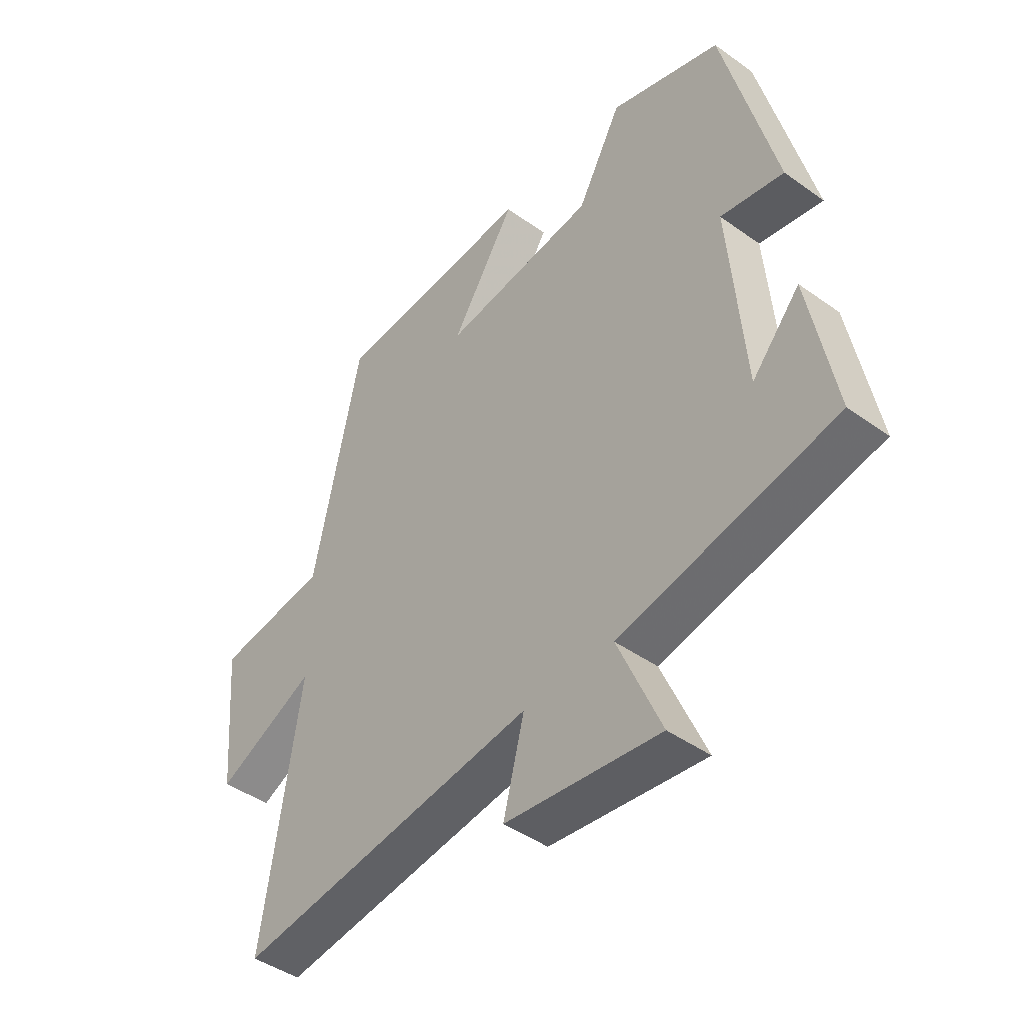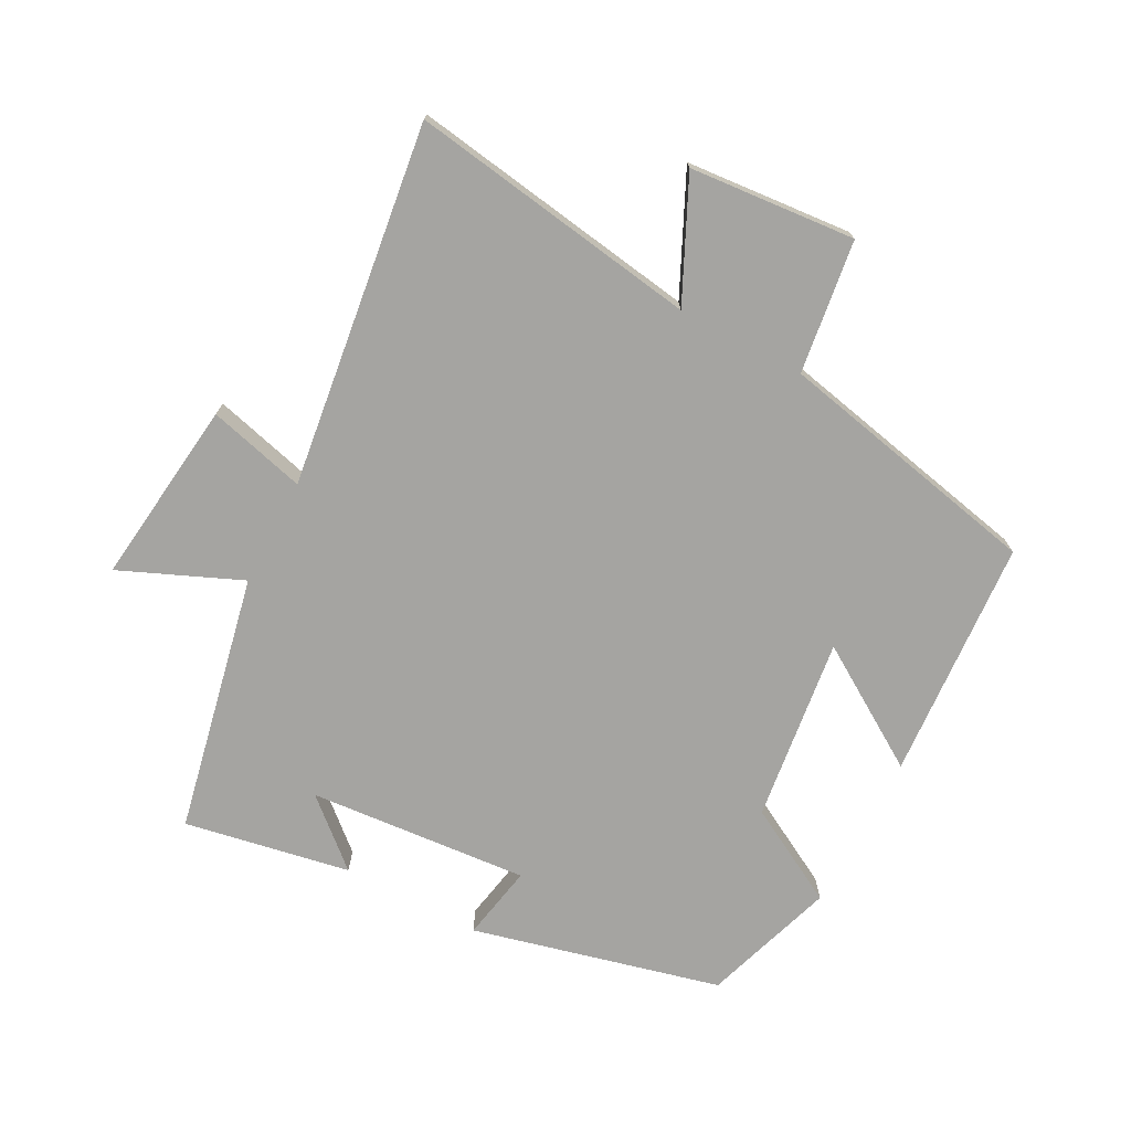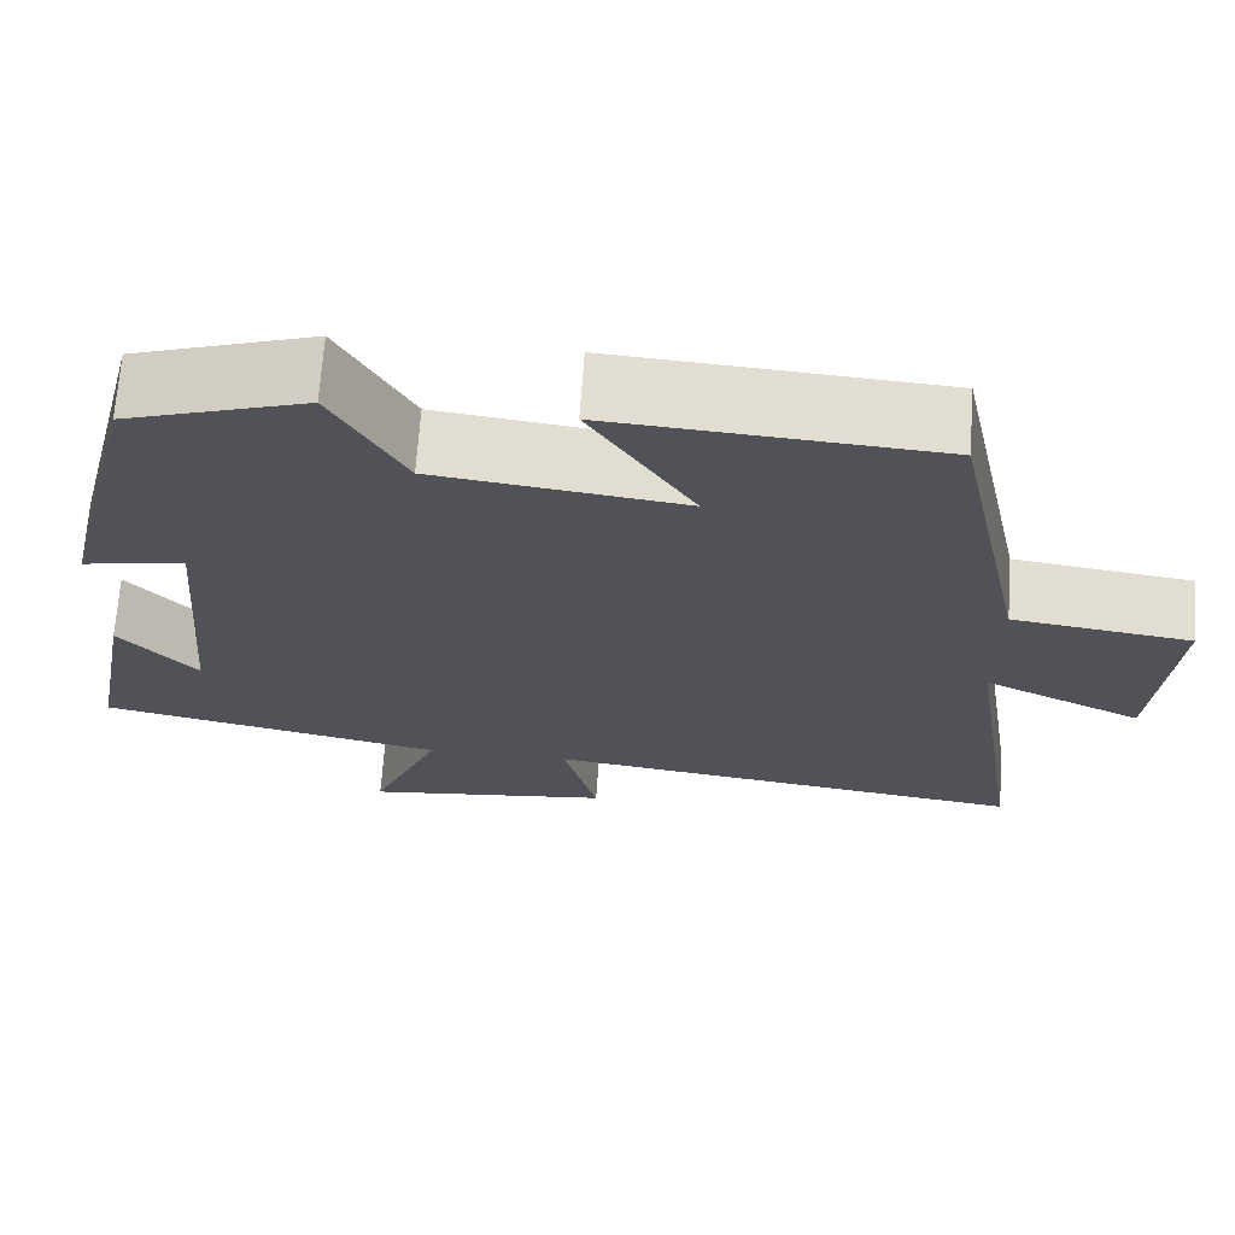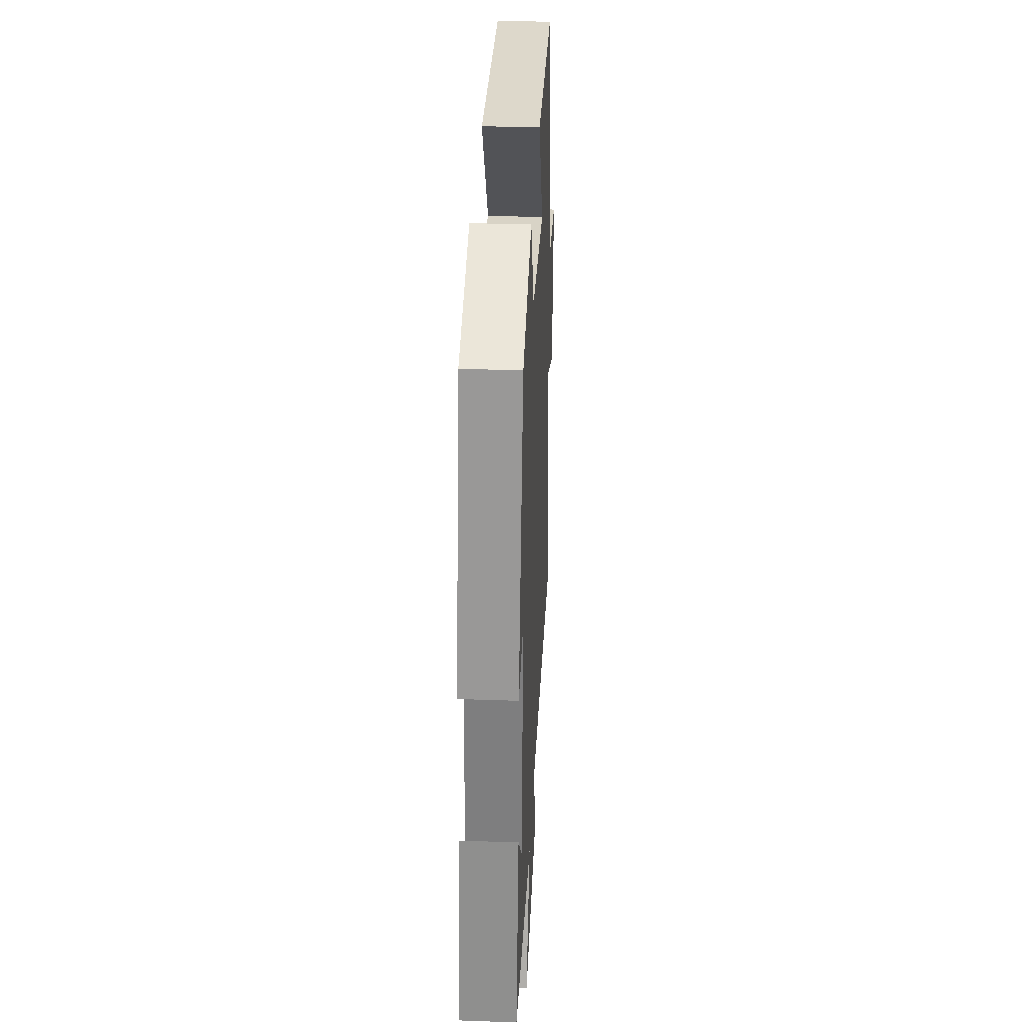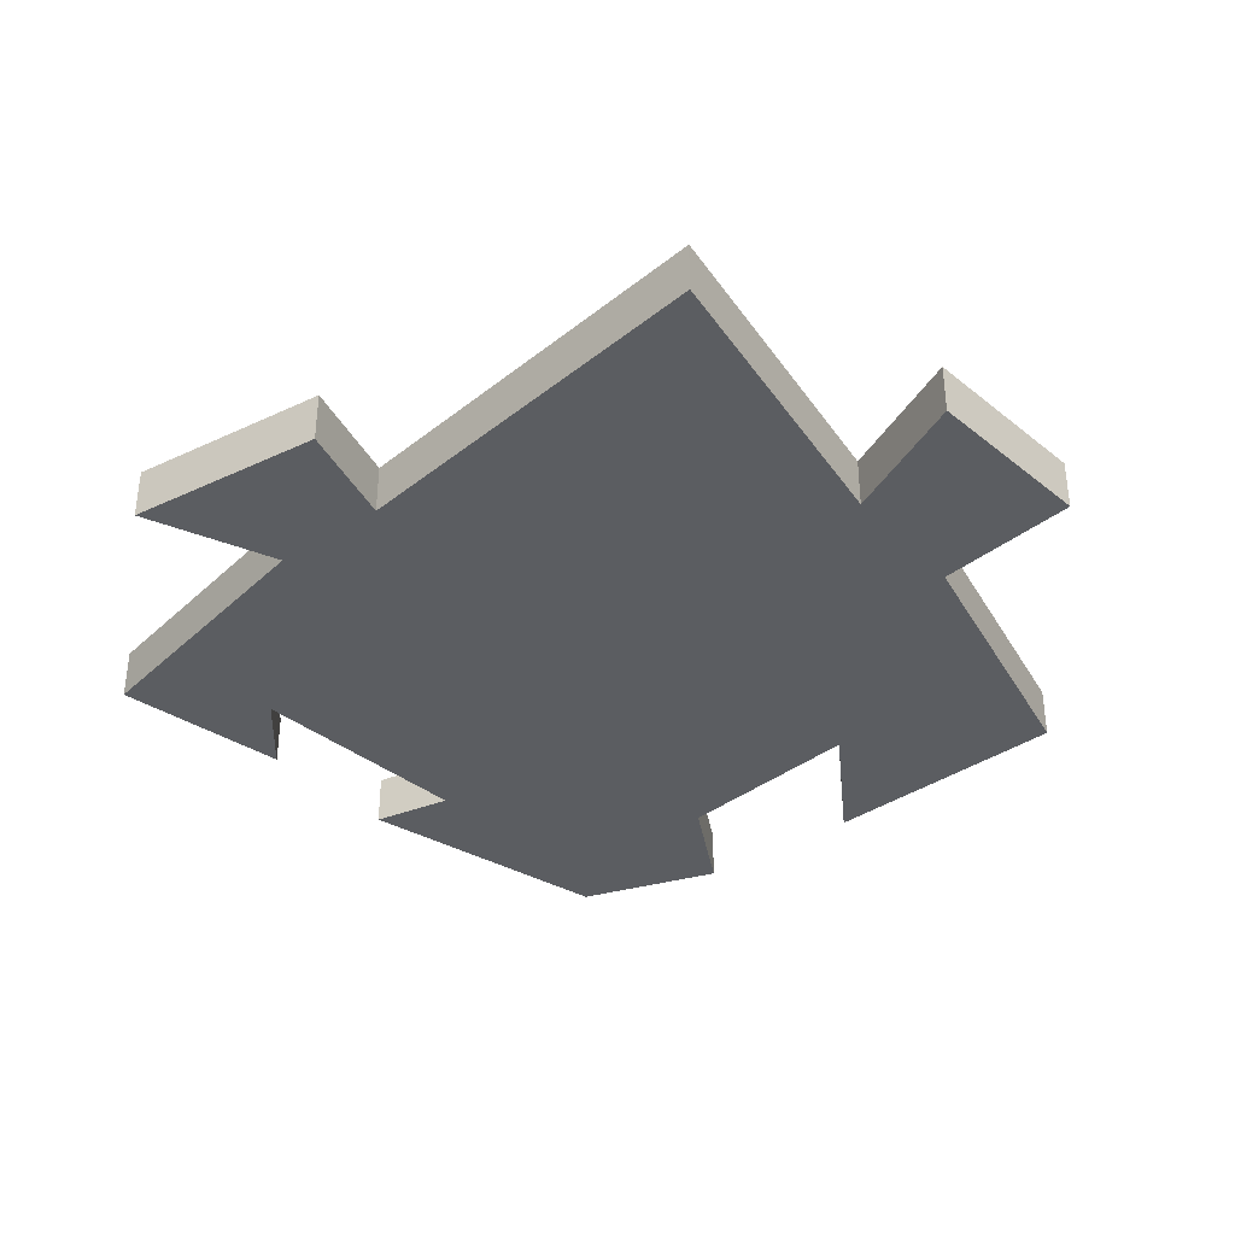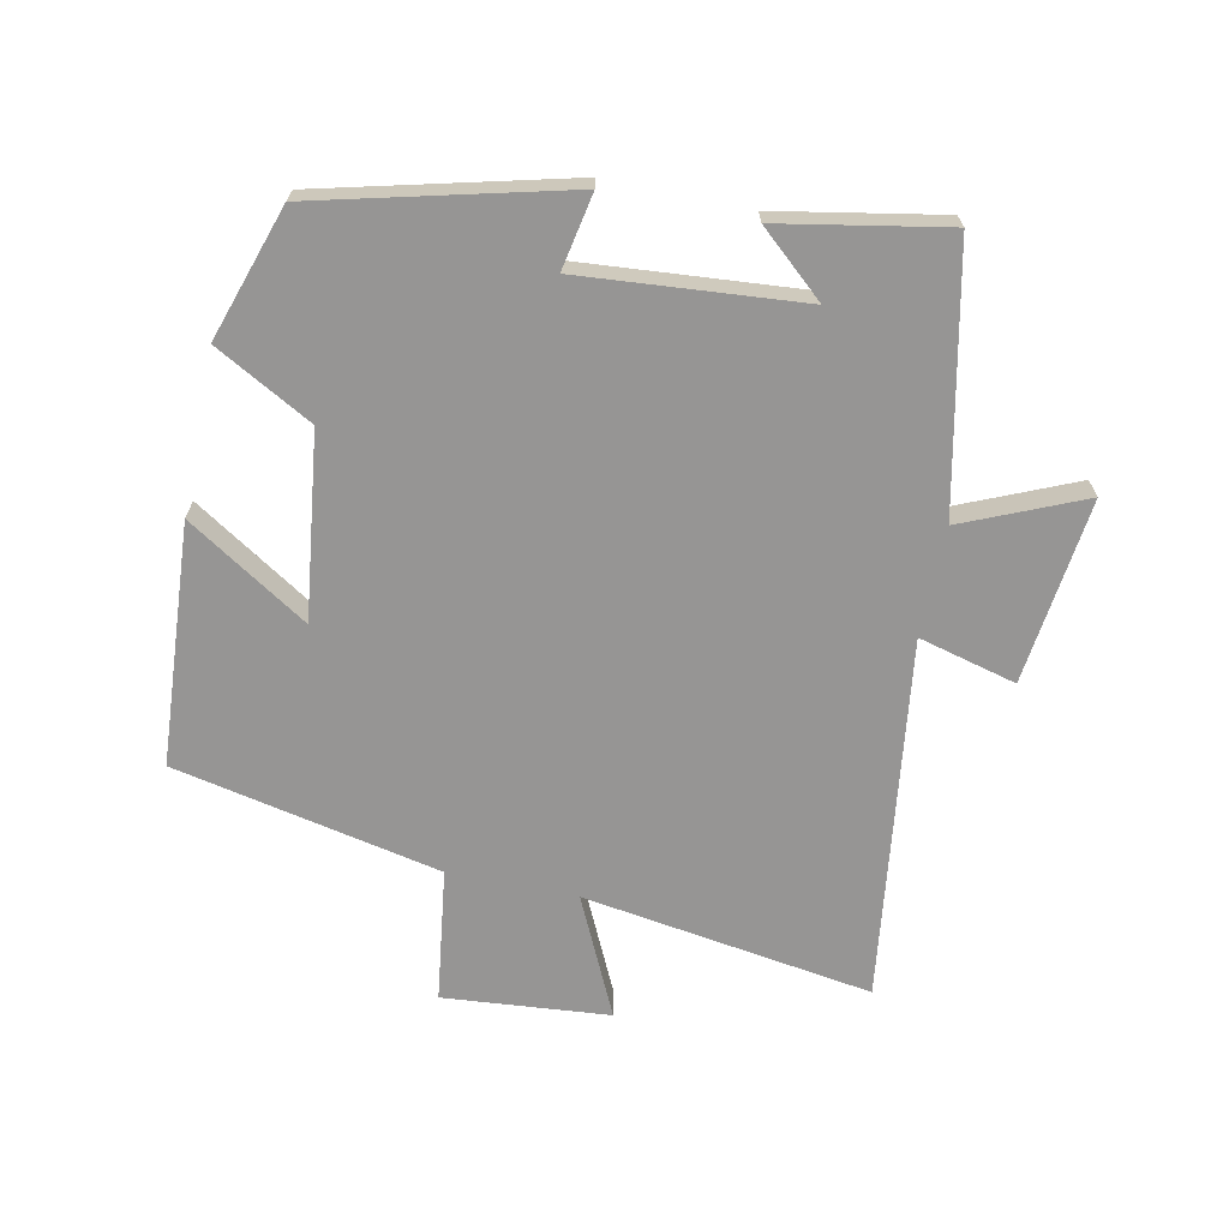
<metadata>
{"format":"obj","ext":"obj","renderer":"f3d","projection":"perspective","resolution":1024,"background":"white","views":[{"elev":-44.2,"azim":50.1,"up":"+Z"},{"elev":-73.4,"azim":-117.9,"up":"+Y"},{"elev":68.6,"azim":-176.0,"up":"+Z"},{"elev":35.0,"azim":92.7,"up":"+Z"},{"elev":-35.8,"azim":-141.4,"up":"+Y"},{"elev":-67.6,"azim":78.3,"up":"+Y"}]}
</metadata>
<code>
v 0.405 0.07 0.433
v 0.5 0.07 0.053
v 0.384 0.07 0.075
v 0.412 0.07 -0.263
v 0.5 0.07 -0.163
v 0.547 0.07 -0.417
v 0.152 0.07 -0.5
v 0.231 0.07 -0.684
v -0.053 0.07 -0.65
v -0.014 0.07 -0.5
v -0.568 0.07 -0.574
v -0.5 0.07 -0.129
v -0.682 0.07 -0.215
v -0.704 0.07 0.039
v -0.5 0.07 0.067
v -0.414 0.07 0.475
v -0.045 0.07 0.5
v -0.163 0.07 0.315
v 0.119 0.07 0.351
v 0.201 0.07 0.5
v 0.405 0 0.433
v 0.5 0 0.053
v 0.384 0 0.075
v 0.412 0 -0.263
v 0.5 0 -0.163
v 0.547 0 -0.417
v 0.152 0 -0.5
v 0.231 0 -0.684
v -0.053 0 -0.65
v -0.014 0 -0.5
v -0.568 0 -0.574
v -0.5 0 -0.129
v -0.682 0 -0.215
v -0.704 0 0.039
v -0.5 0 0.067
v -0.414 0 0.475
v -0.045 0 0.5
v -0.163 0 0.315
v 0.119 0 0.351
v 0.201 0 0.5
f 1 2 3
f 20 1 3
f 19 20 3
f 18 19 3 4
f 15 16 17 18
f 15 18 4
f 12 13 14 15
f 12 15 4
f 10 11 12 4
f 7 8 9 10
f 7 10 4
f 6 7 4
f 4 5 6
f 23 22 21
f 23 21 40
f 23 40 39
f 24 23 39 38
f 38 37 36 35
f 24 38 35
f 35 34 33 32
f 24 35 32
f 24 32 31 30
f 30 29 28 27
f 24 30 27
f 24 27 26
f 26 25 24
f 1 21 22 2
f 2 22 23 3
f 3 23 24 4
f 4 24 25 5
f 5 25 26 6
f 6 26 27 7
f 7 27 28 8
f 8 28 29 9
f 9 29 30 10
f 10 30 31 11
f 11 31 32 12
f 12 32 33 13
f 13 33 34 14
f 14 34 35 15
f 15 35 36 16
f 16 36 37 17
f 17 37 38 18
f 18 38 39 19
f 19 39 40 20
f 20 40 21 1

</code>
